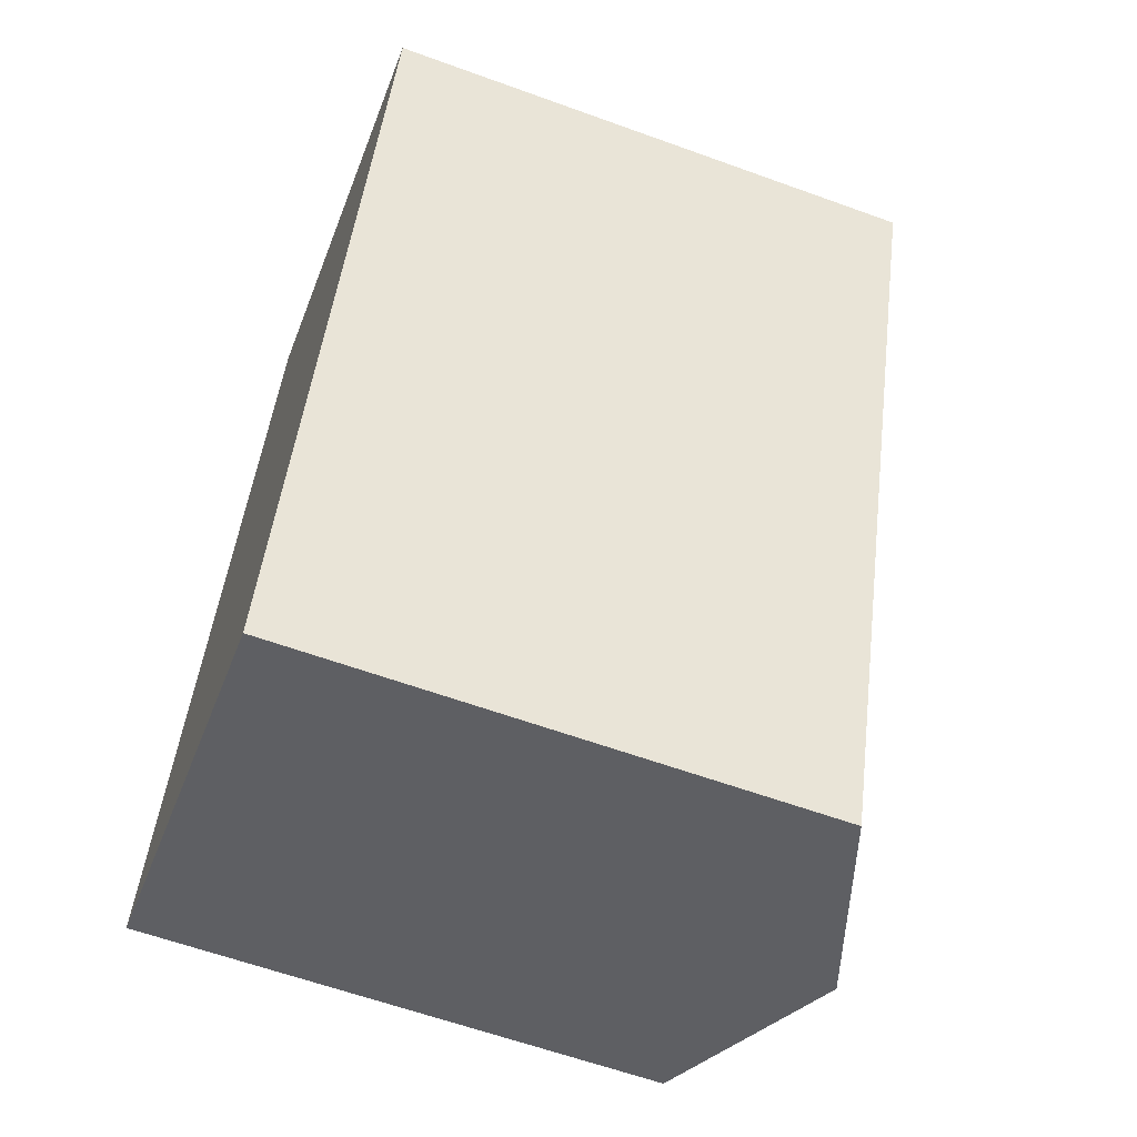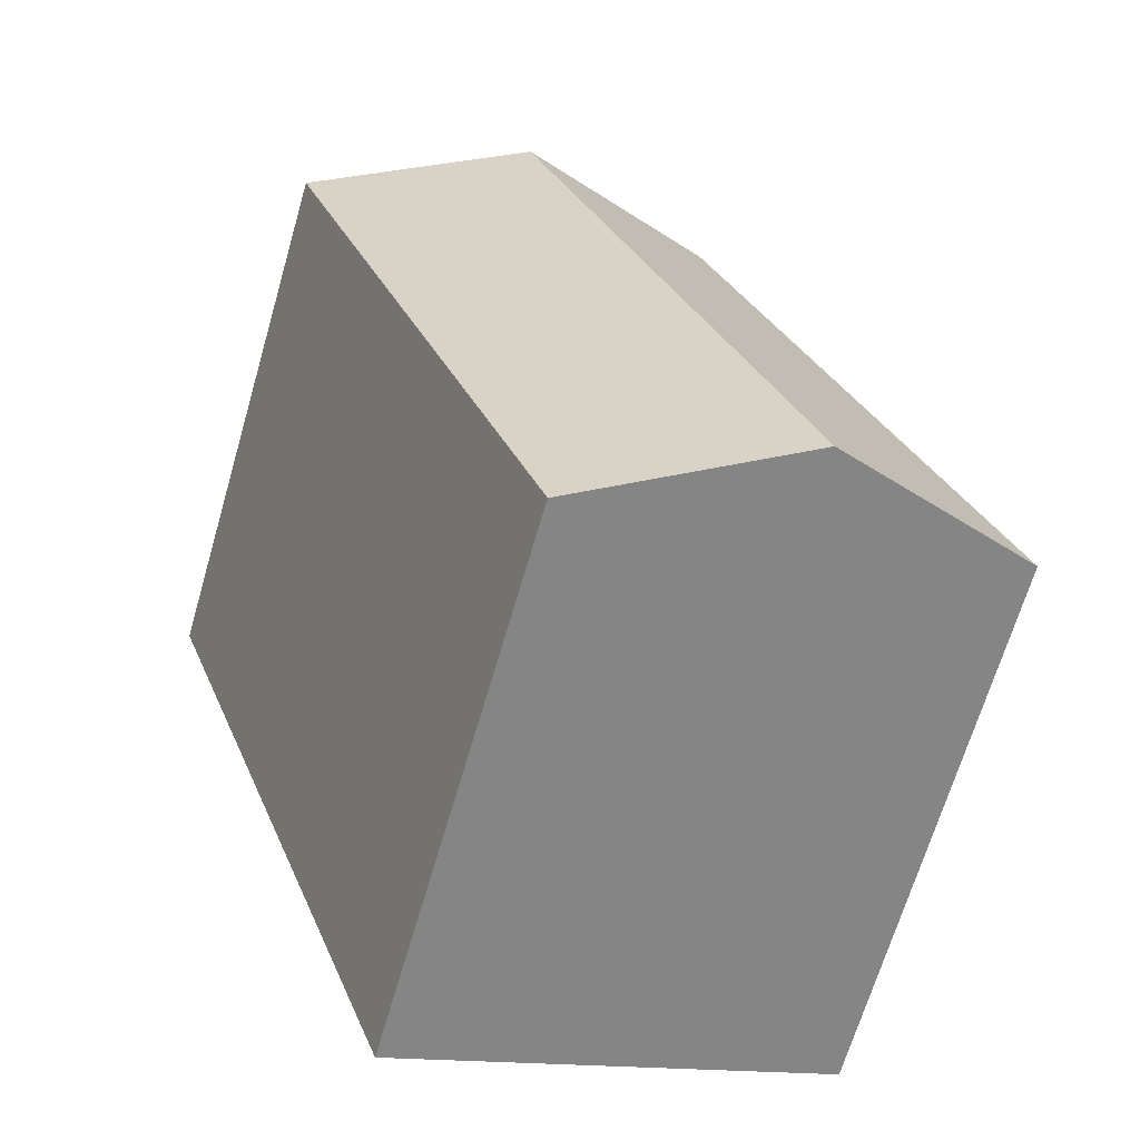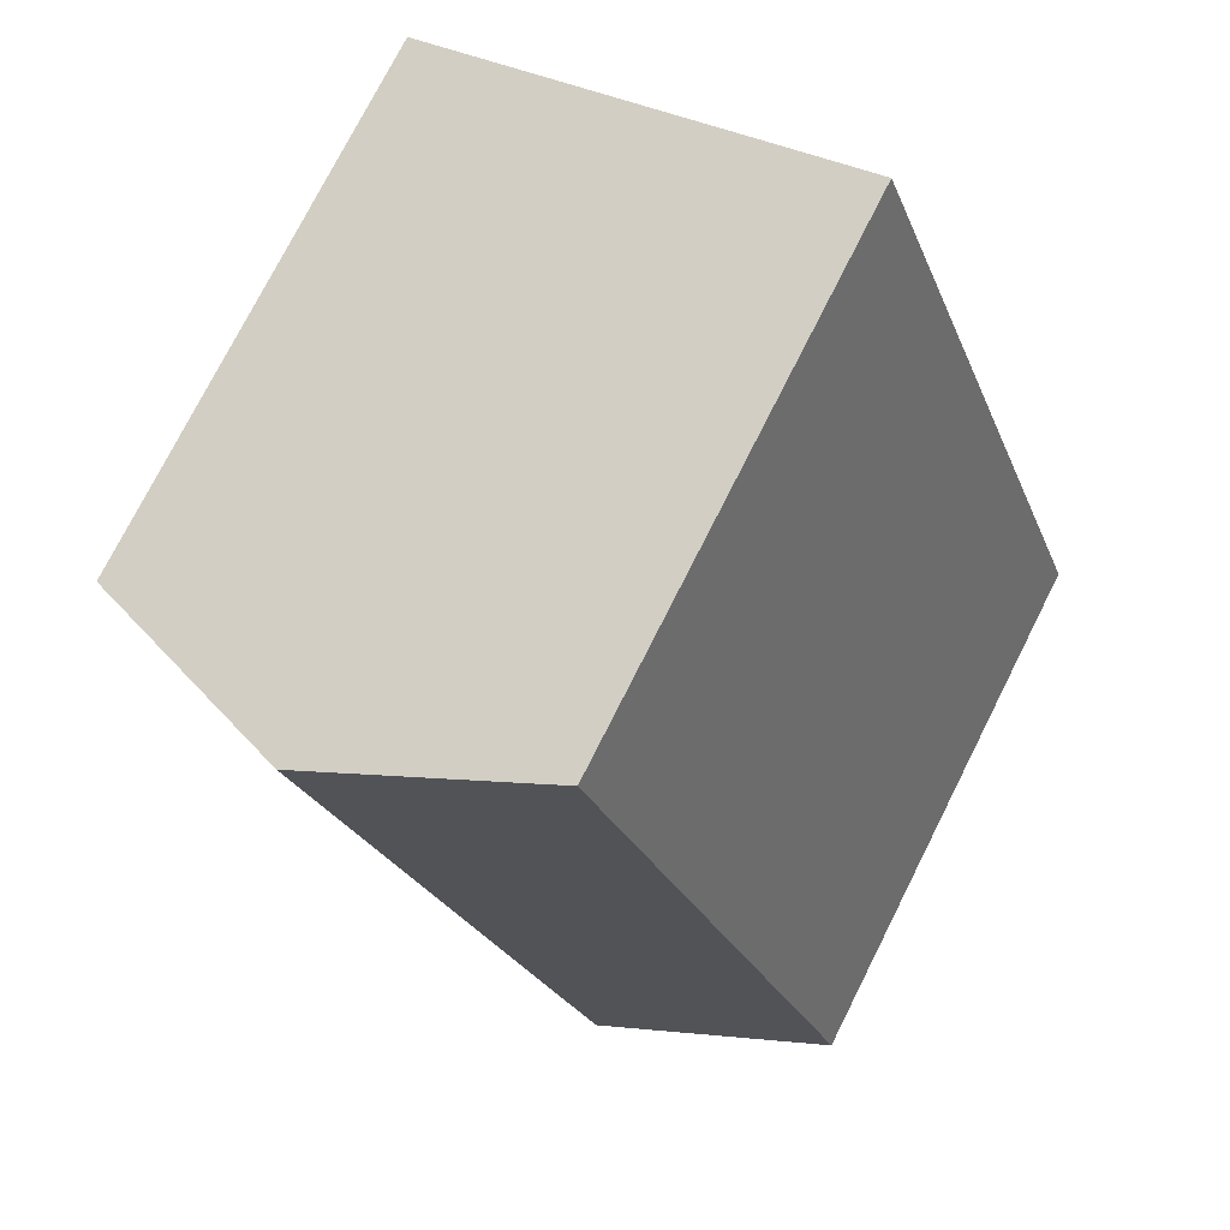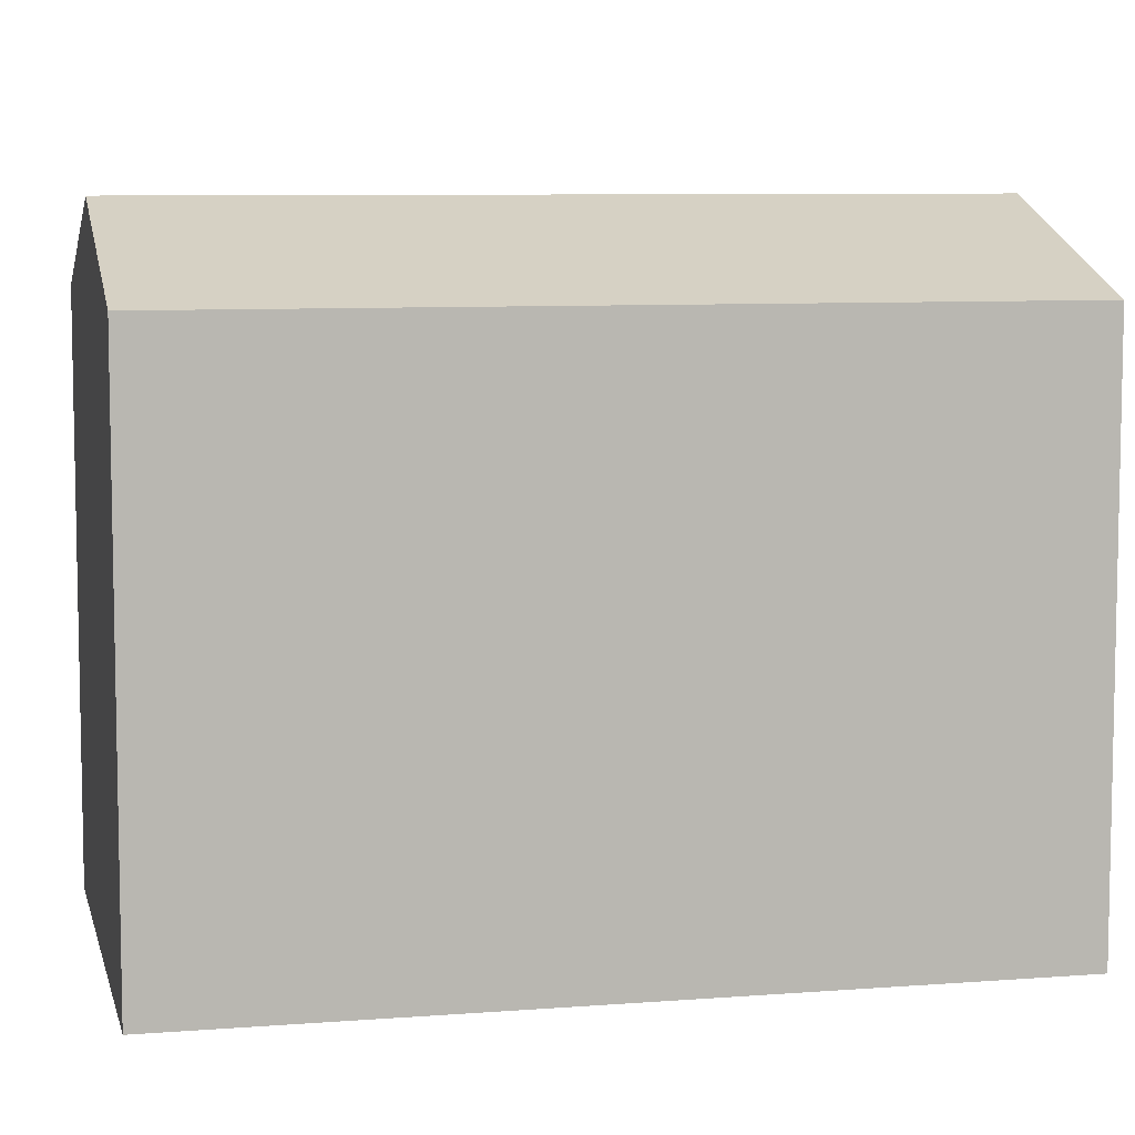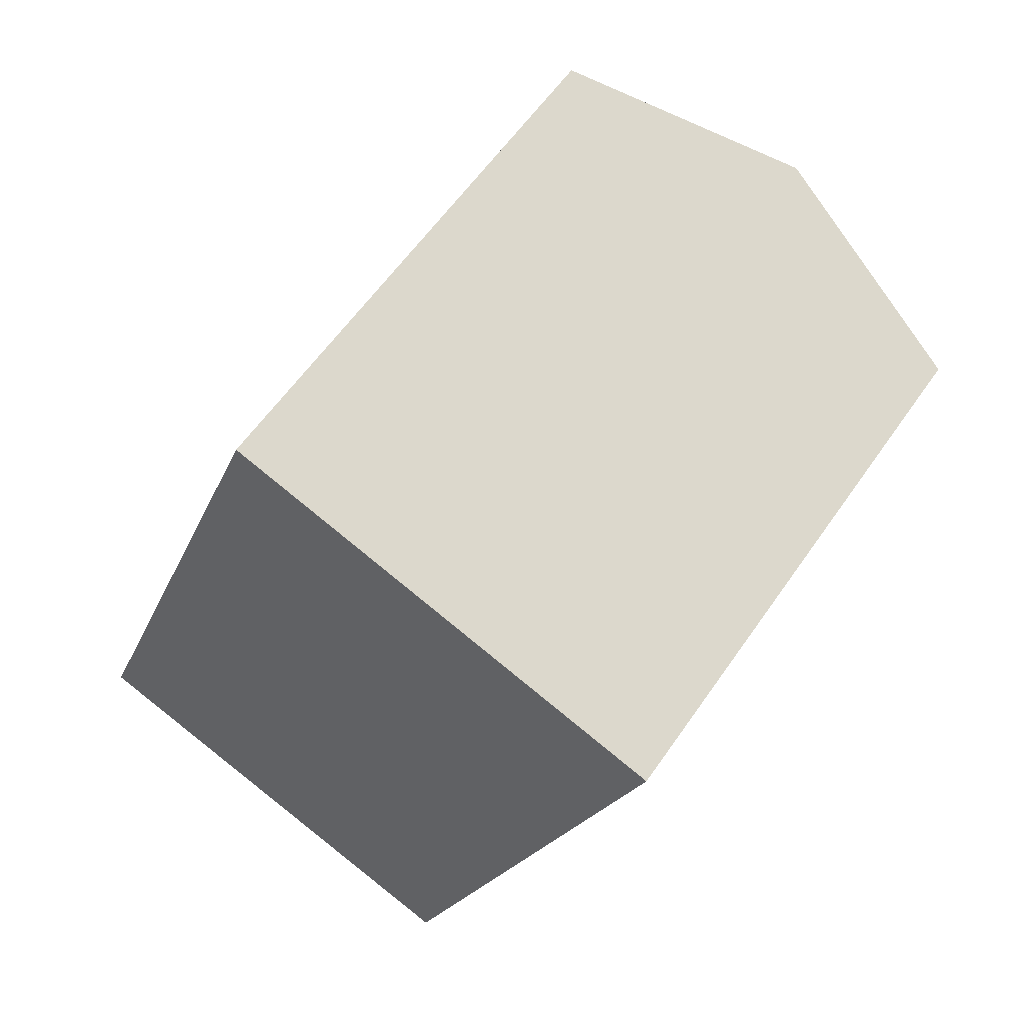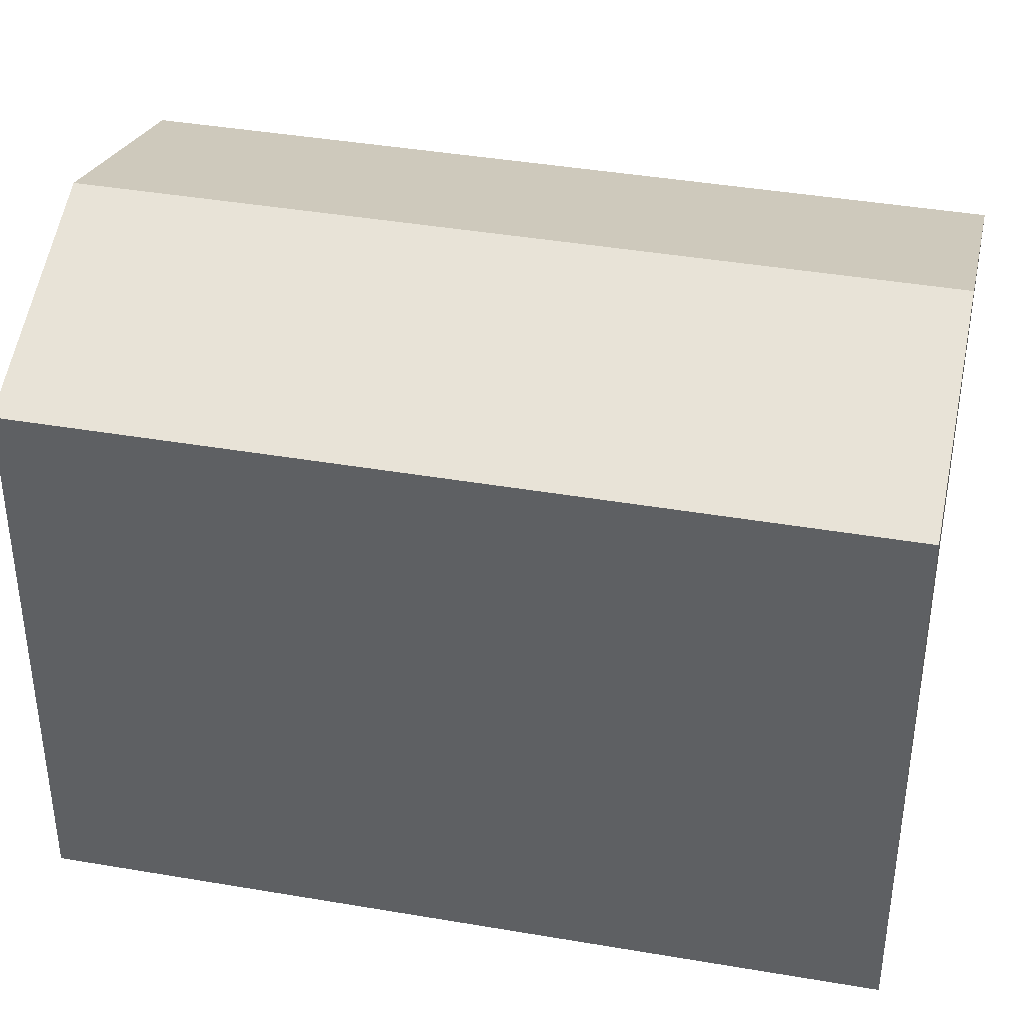
<metadata>
{"format":"obj","ext":"obj","renderer":"f3d","projection":"perspective","resolution":1024,"background":"white","views":[{"elev":-61.2,"azim":69.7,"up":"+Z"},{"elev":-67.8,"azim":163.7,"up":"+Z"},{"elev":75.8,"azim":-153.2,"up":"+Z"},{"elev":7.7,"azim":97.5,"up":"+Y"},{"elev":58.7,"azim":34.2,"up":"+Z"},{"elev":40.4,"azim":122.0,"up":"+Y"}]}
</metadata>
<code>
v  0.717 14.17 -0.262
v  12.64 15.97 16.92
v  5.684 15.97 -2.077
v  0 13.91 8.516e-16
v  3.008 13.91 8.203
v  4.249 13.91 11.59
v  7.64 14.16 18.74
v  6.962 13.91 18.99
v  11.36 13.91 -4.152
v  17.47 14.22 15.16
v  18.32 13.91 14.85
v  10.52 14.22 -3.844
v  11.36 2.542e-16 -4.152
v  0 0 0
v  10.52 2.354e-16 -3.844
v  0.717 1.604e-17 -0.262
v  5.684 1.272e-16 -2.077
v  3.008 -5.023e-16 8.203
v  4.249 -7.096e-16 11.59
v  6.962 -1.163e-15 18.99
v  17.47 -9.281e-16 15.16
v  18.32 -9.092e-16 14.85
v  7.64 -1.147e-15 18.74
v  12.64 -1.036e-15 16.92
g defaultobject
f 1 2 3
f 2 1 4
f 2 4 5
f 2 5 6
f 2 6 7
f 7 6 8
f 9 10 11
f 10 9 2
f 2 9 12
f 2 12 3
f 13 12 9
f 12 13 3
f 3 13 1
f 1 13 4
f 4 13 14
f 14 13 15
f 14 15 16
f 16 15 17
f 14 5 4
f 5 14 6
f 6 14 8
f 8 14 18
f 8 18 19
f 8 19 20
f 20 7 8
f 7 20 2
f 2 20 10
f 10 20 11
f 11 20 21
f 11 21 22
f 21 20 23
f 21 23 24
f 22 9 11
f 9 22 13
f 19 23 20
f 23 19 24
f 24 19 21
f 21 19 22
f 22 19 13
f 13 19 18
f 13 18 14
f 13 14 15
f 15 14 16
f 15 16 17

</code>
